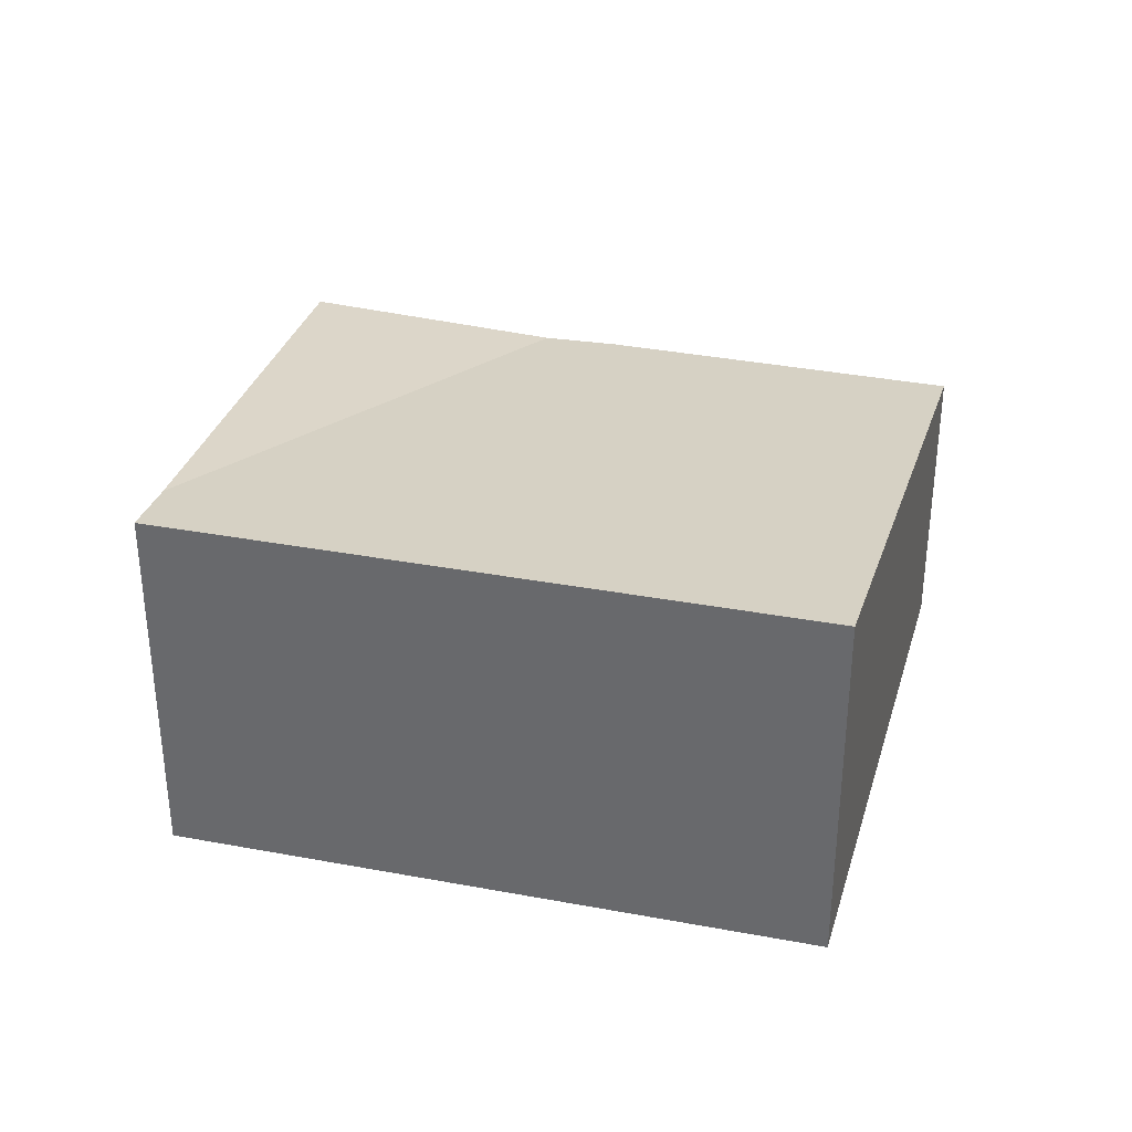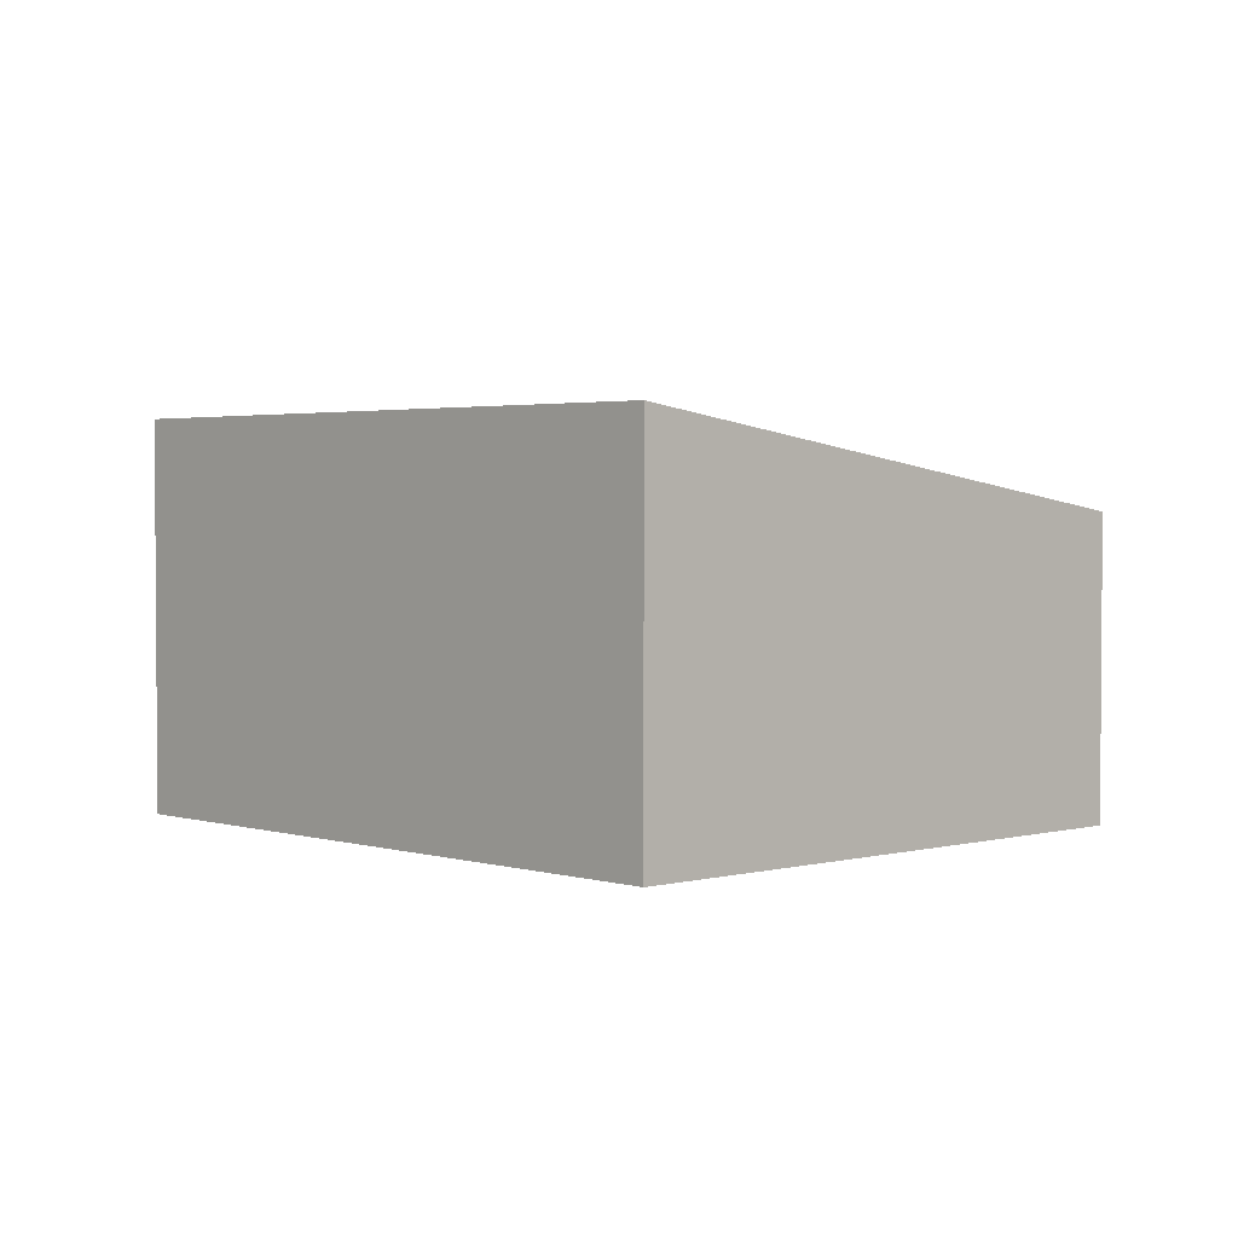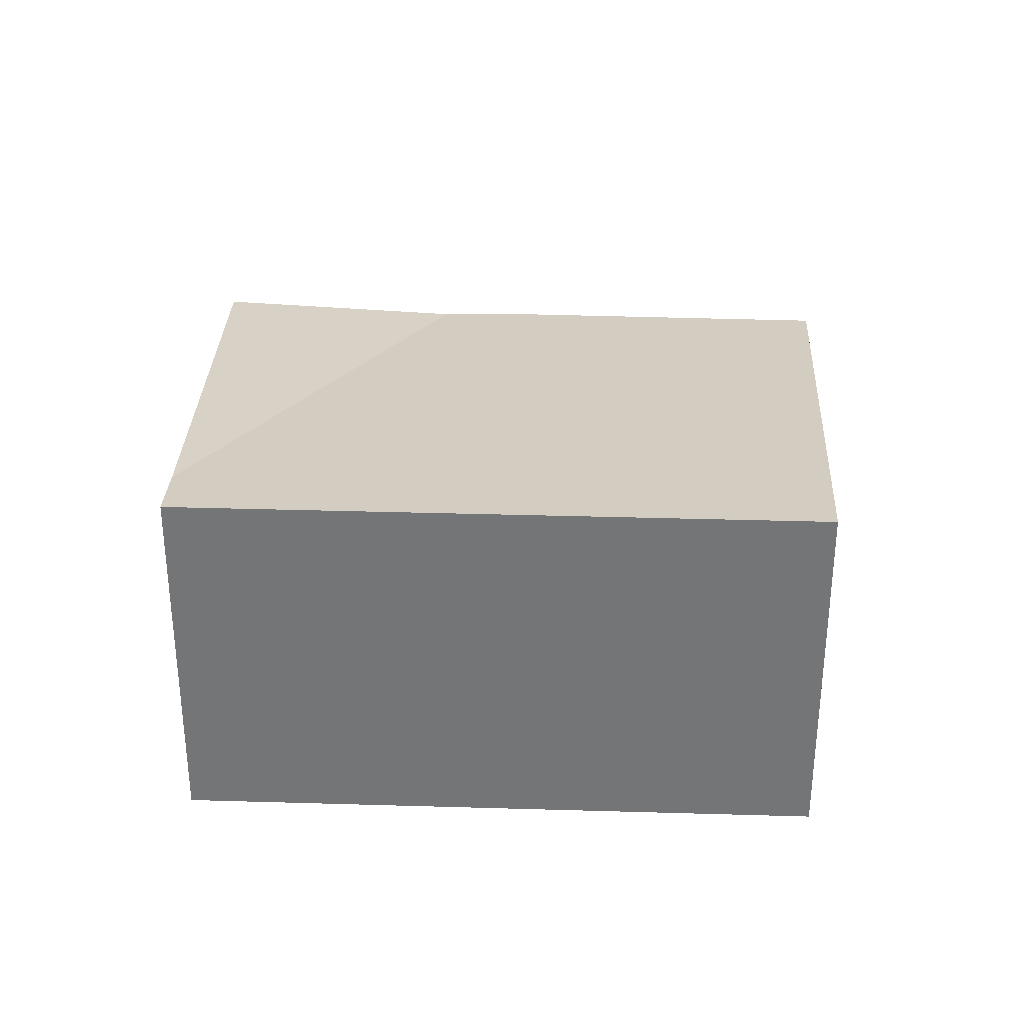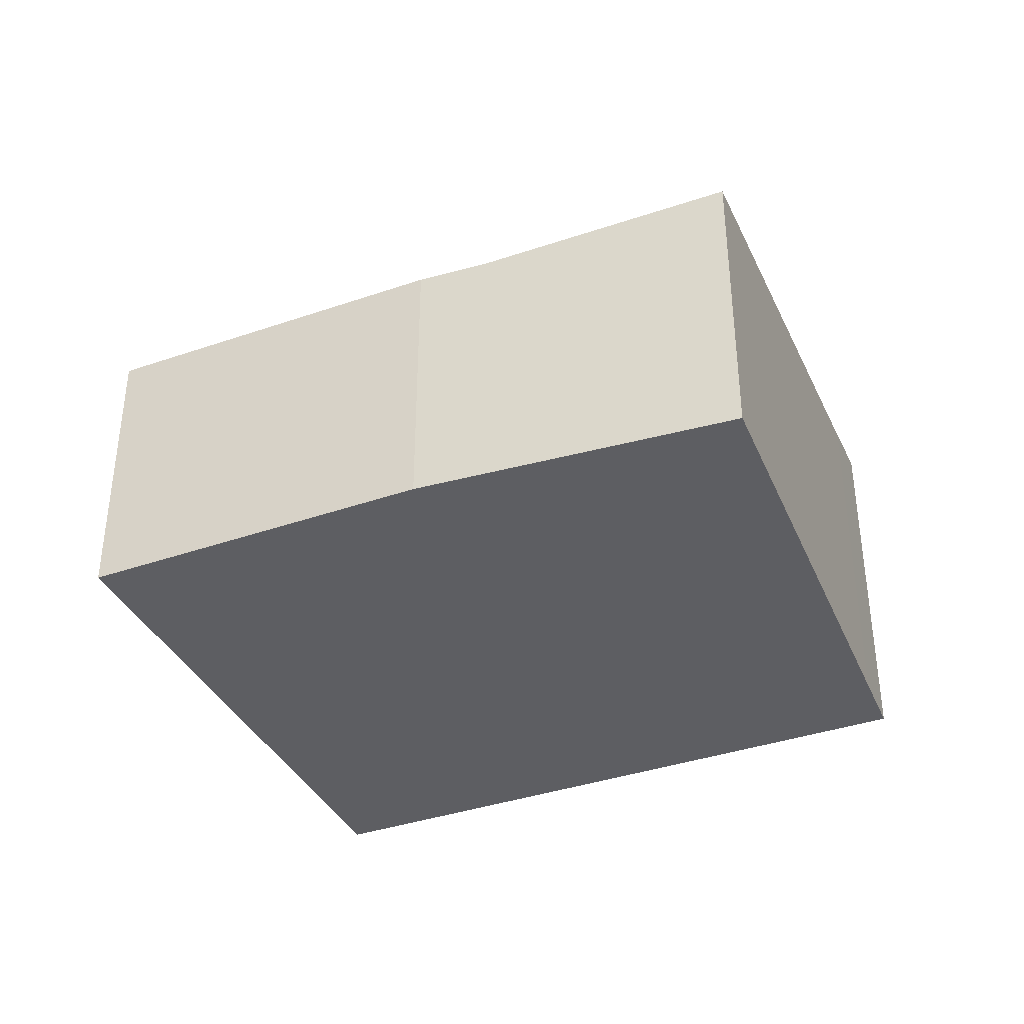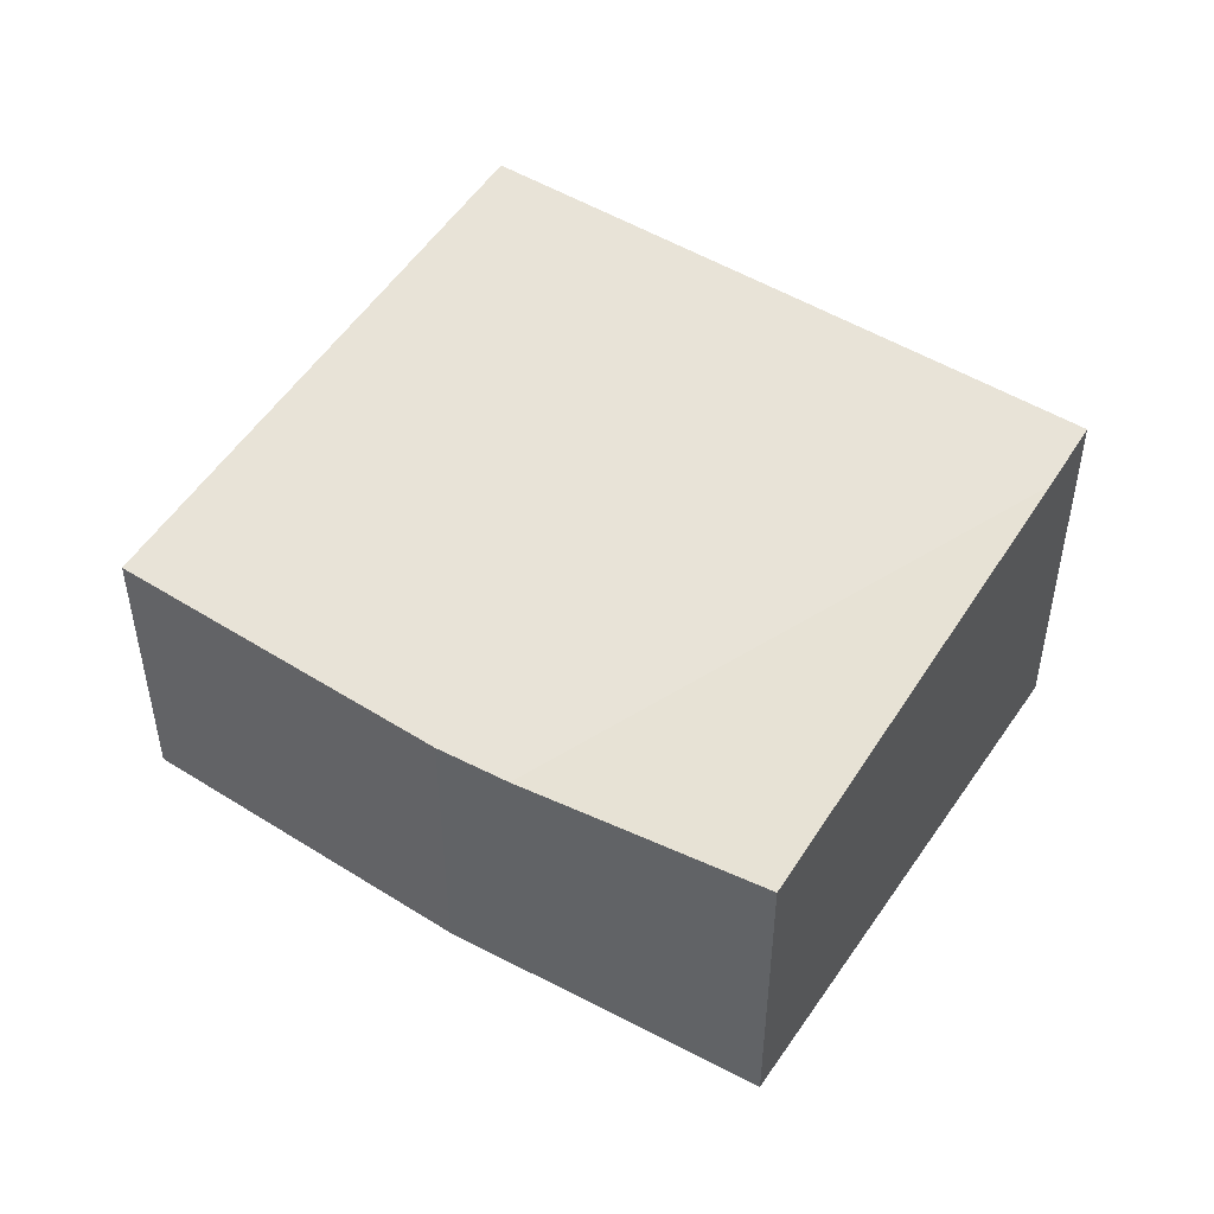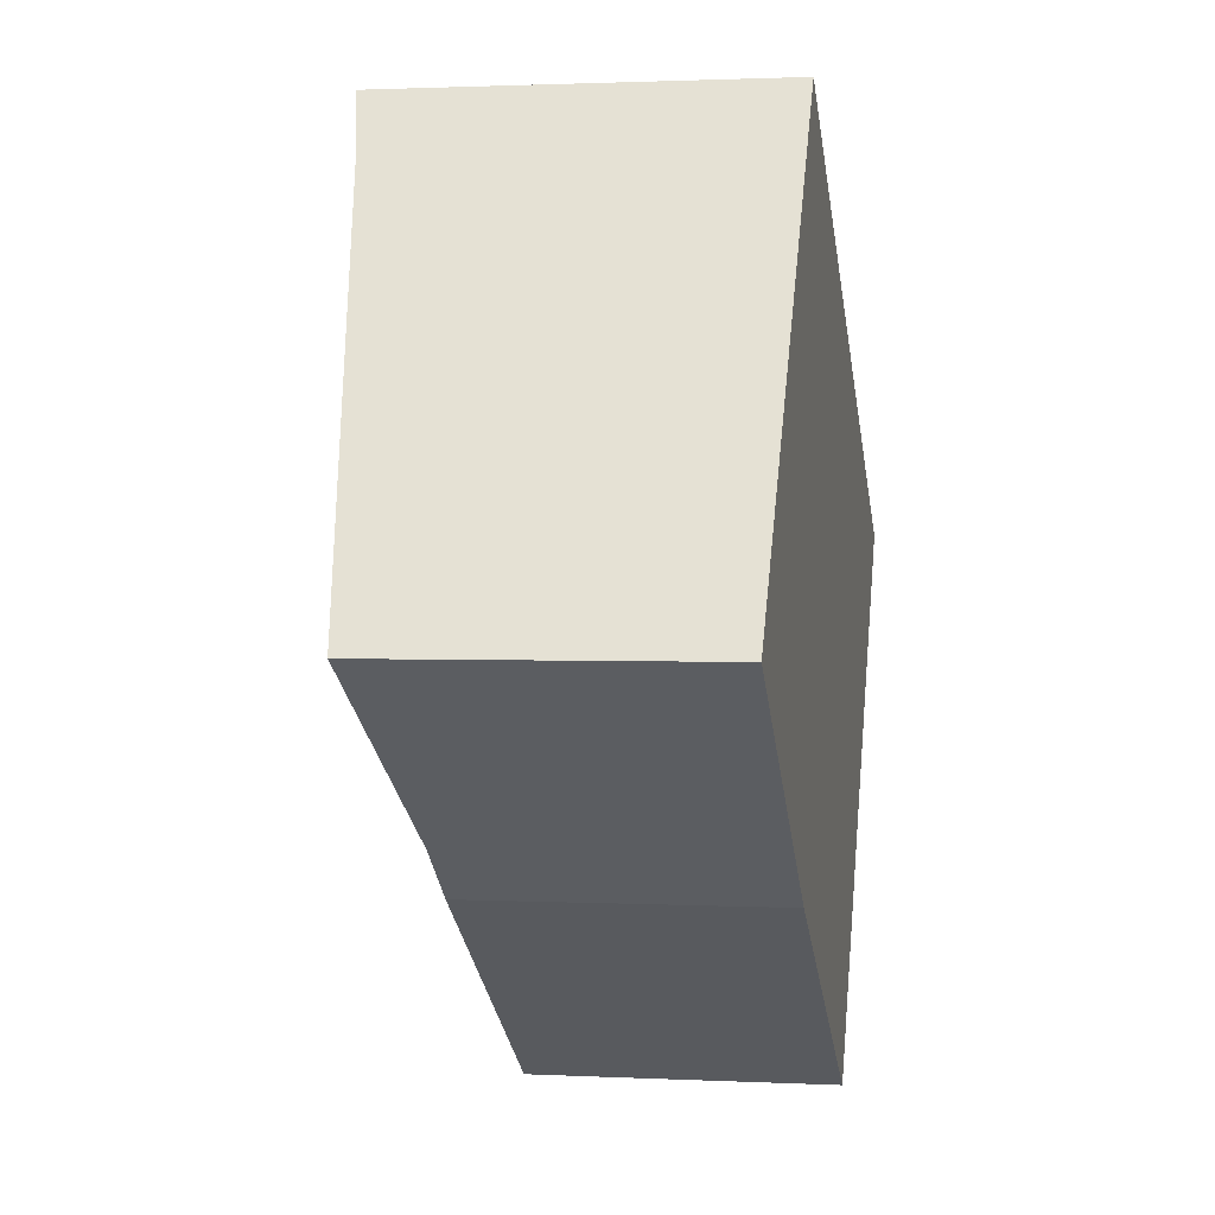
<metadata>
{"format":"obj","ext":"obj","renderer":"f3d","projection":"perspective","resolution":1024,"background":"white","views":[{"elev":34.8,"azim":47.7,"up":"+Y"},{"elev":2.6,"azim":79.6,"up":"+Y"},{"elev":33.3,"azim":36.0,"up":"+Y"},{"elev":-38.7,"azim":-123.4,"up":"+Y"},{"elev":49.4,"azim":-112.0,"up":"+Y"},{"elev":1.5,"azim":-79.6,"up":"+Z"}]}
</metadata>
<code>
v  1.532 1.688 -1.196
v  5.086 2.203 0.504
v  3.306 1.692 -2.348
v  1.183 1.693 -0.924
v  1.625 2.14 2.308
v  1.866 2.203 2.65
v  0 1.821 1.115e-16
v  0 0 0
v  1.183 5.658e-17 -0.924
v  1.532 7.323e-17 -1.196
v  3.306 1.438e-16 -2.348
v  1.625 -1.413e-16 2.308
v  1.866 -1.623e-16 2.65
v  5.086 -3.086e-17 0.504
g defaultobject
f 1 2 3
f 2 1 4
f 2 4 5
f 2 5 6
f 5 4 7
f 4 8 7
f 8 4 1
f 8 1 9
f 9 1 10
f 11 1 3
f 1 11 10
f 8 5 7
f 5 8 12
f 5 12 6
f 6 12 13
f 13 2 6
f 2 13 14
f 14 3 2
f 3 14 11
f 9 12 8
f 12 9 13
f 13 9 14
f 14 9 10
f 14 10 11

</code>
